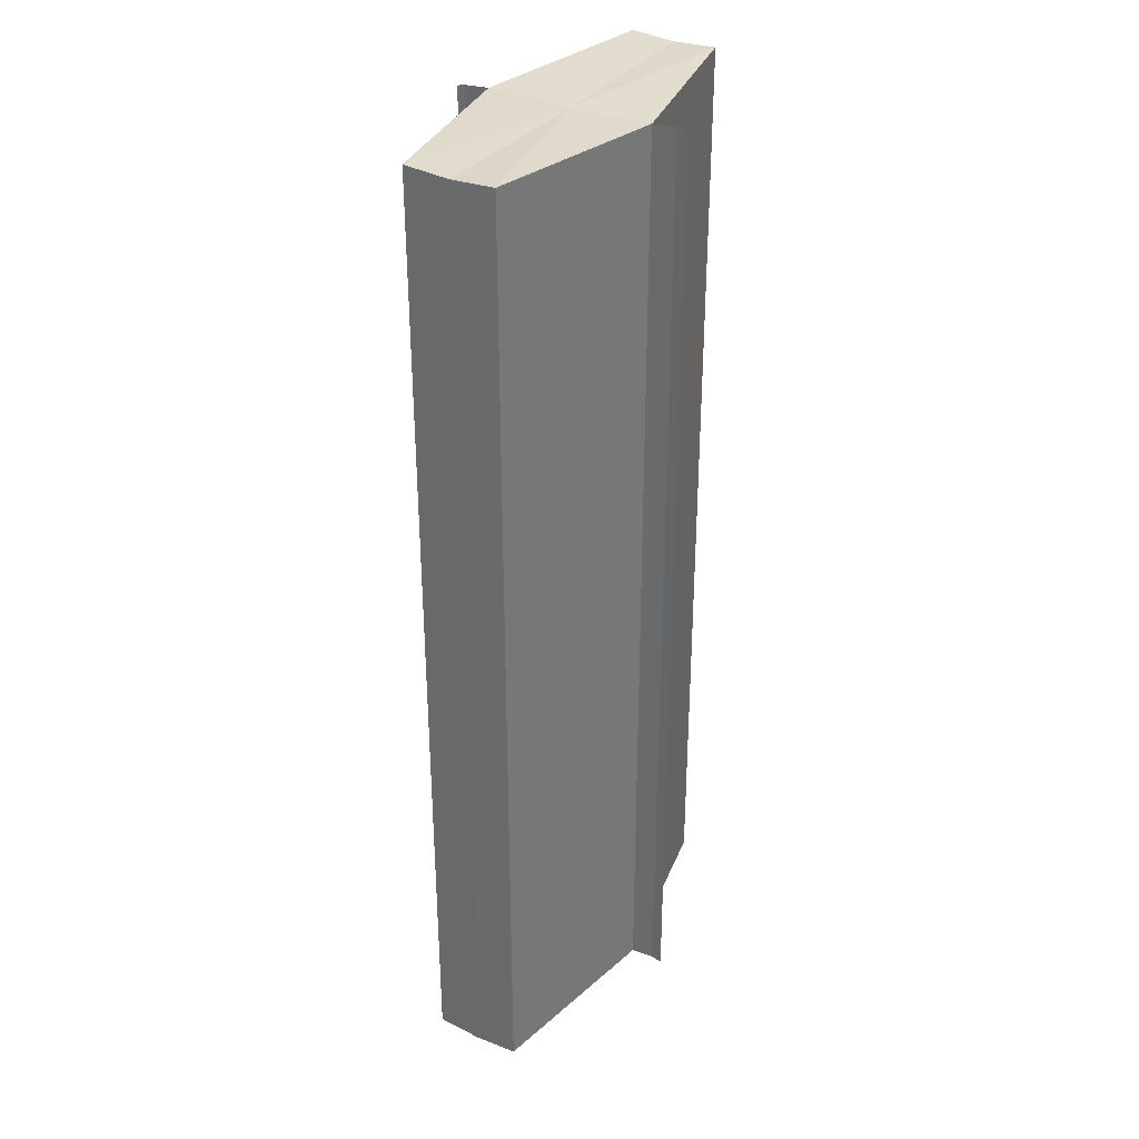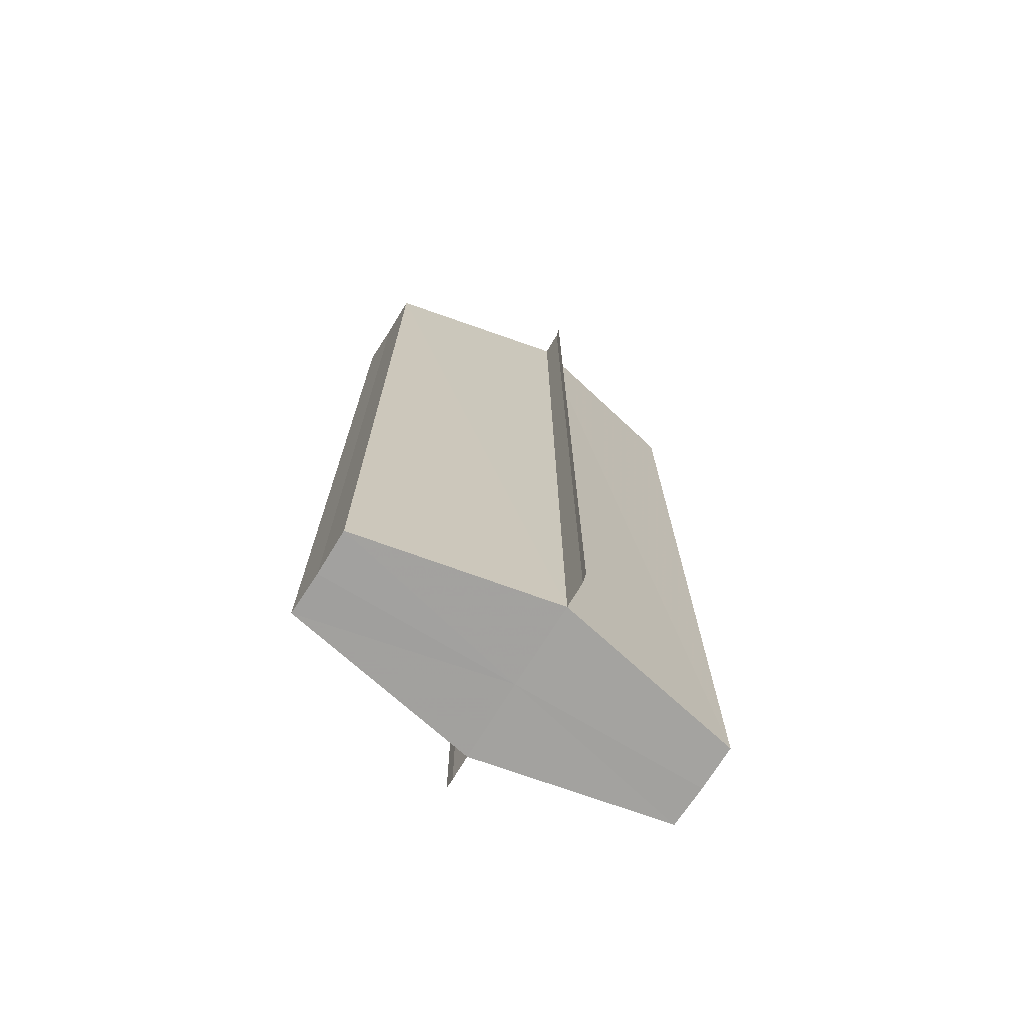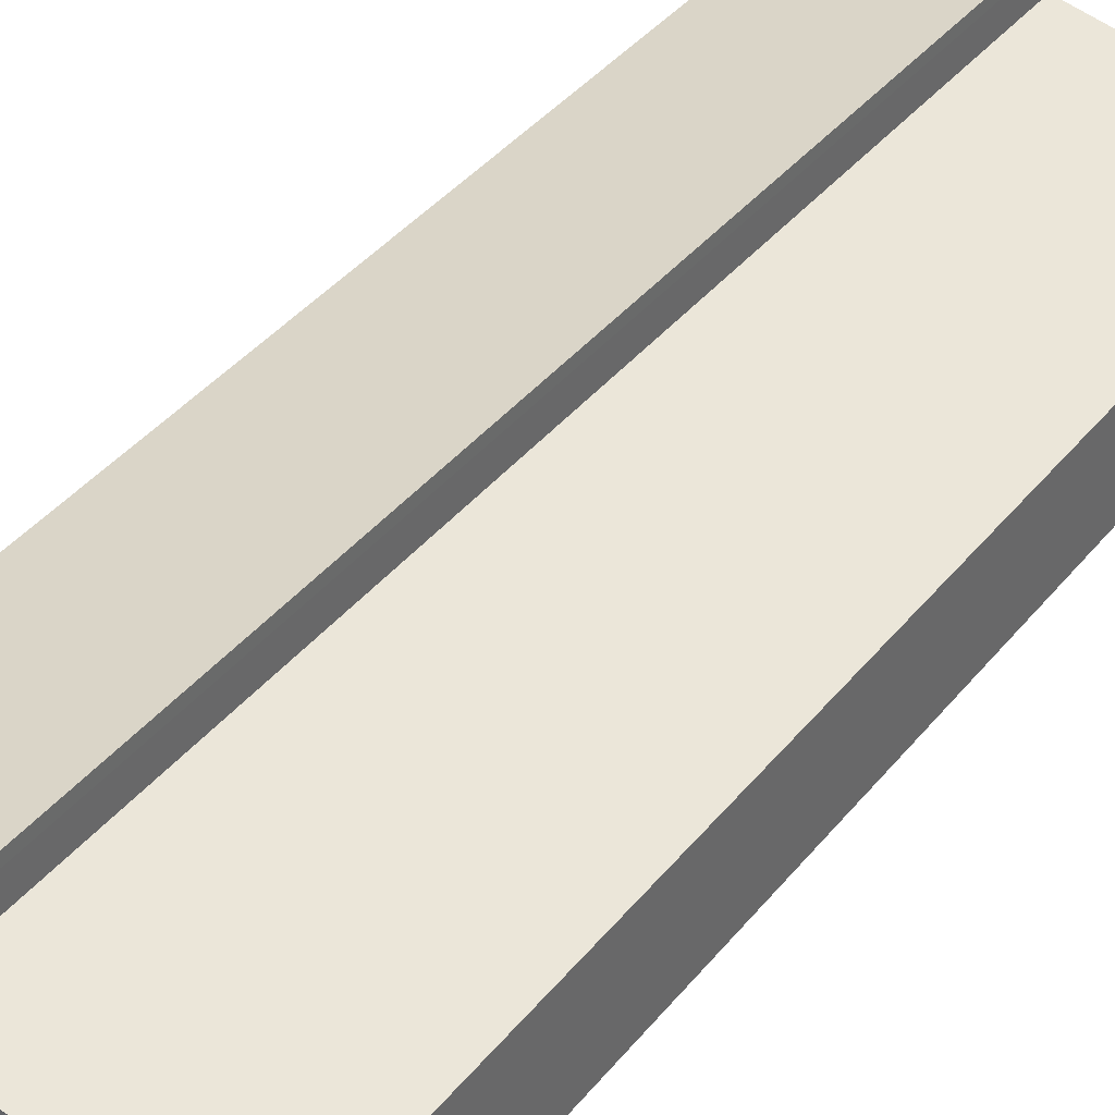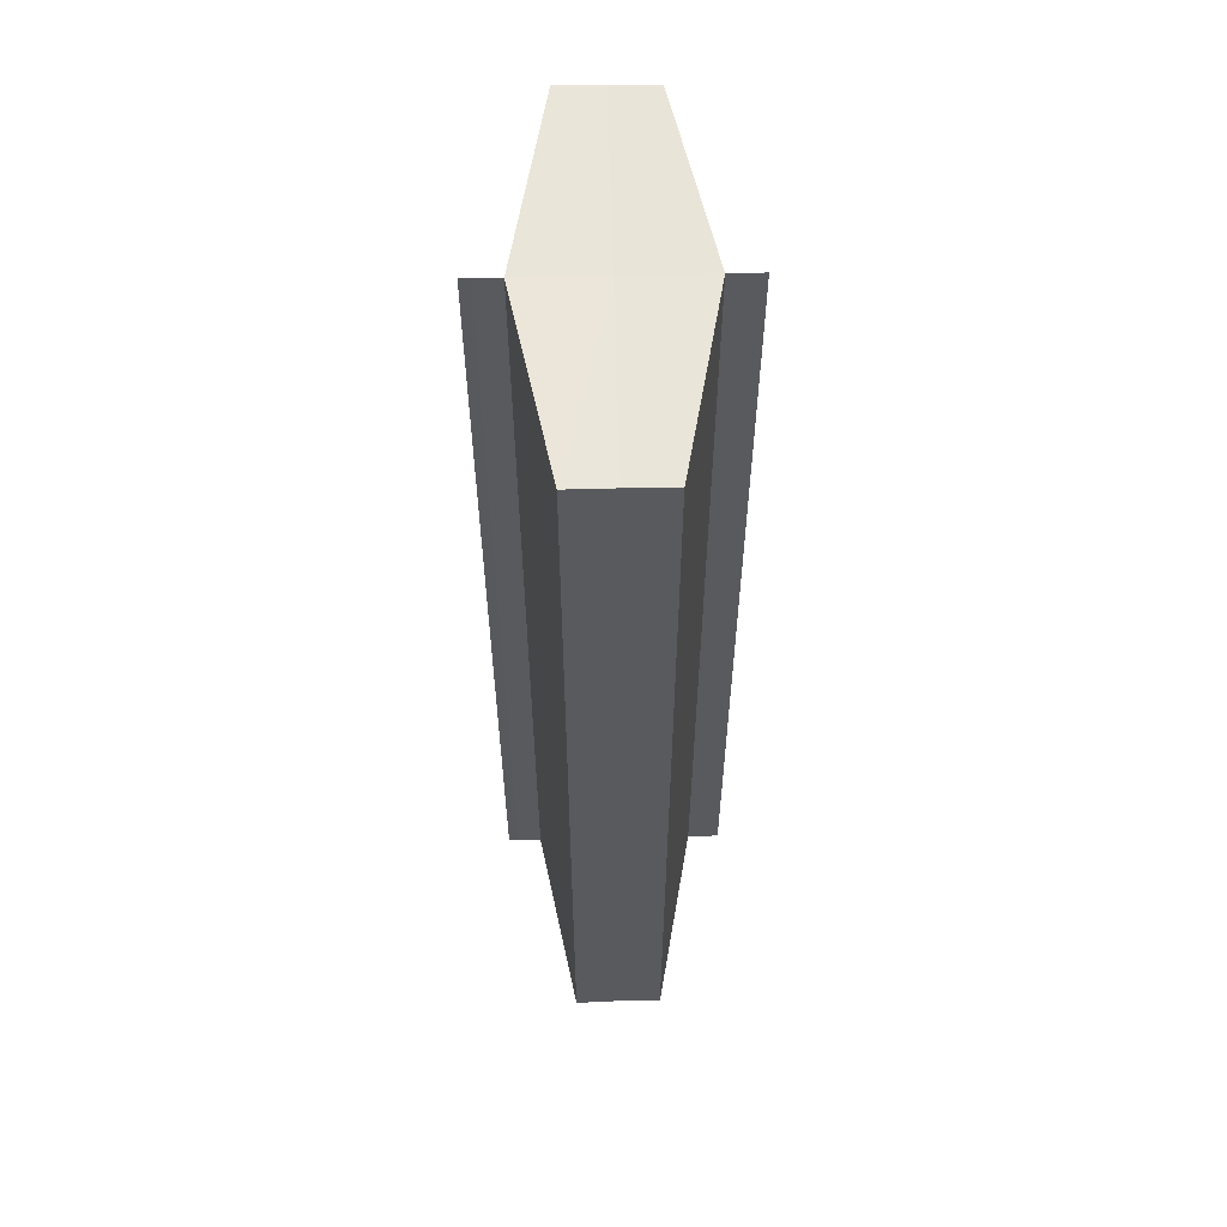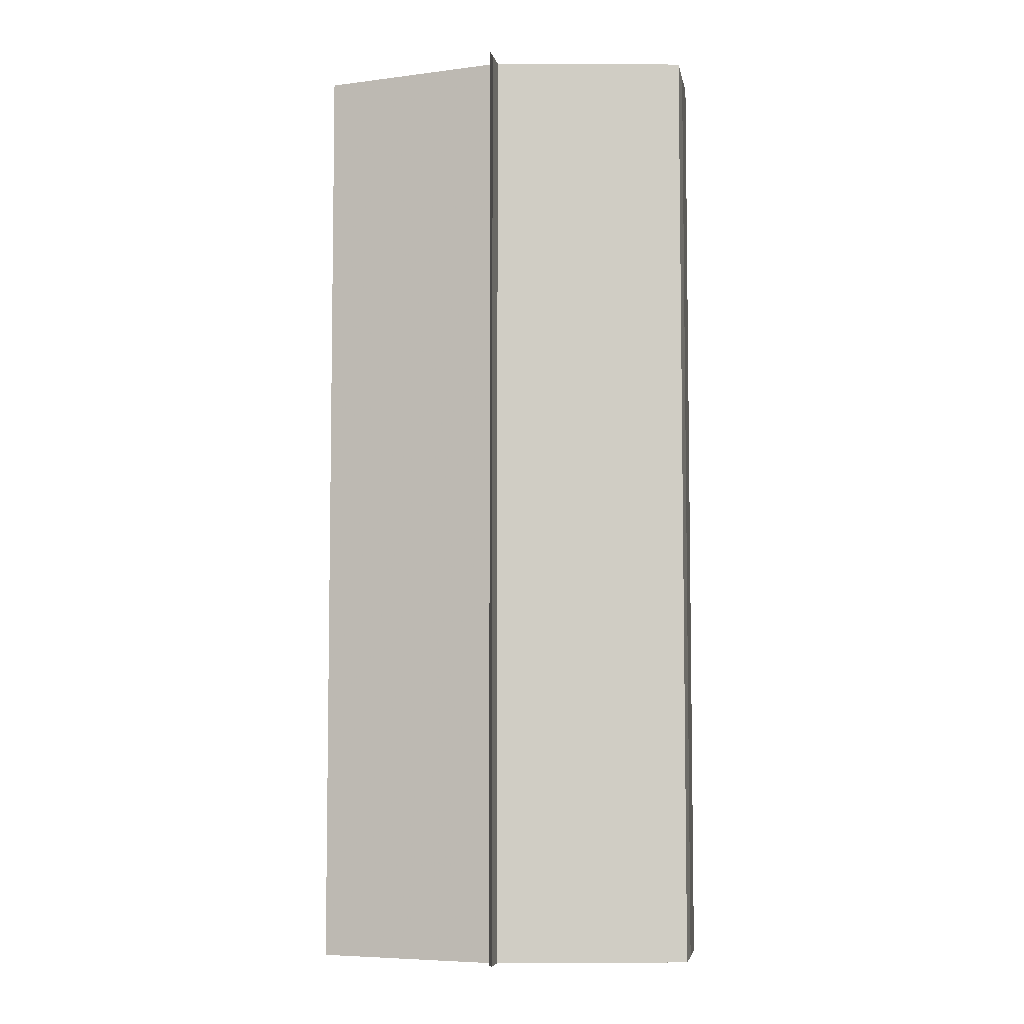
<metadata>
{"format":"obj","ext":"obj","renderer":"f3d","projection":"perspective","resolution":1024,"background":"white","views":[{"elev":33.3,"azim":-59.8,"up":"+Y"},{"elev":-72.2,"azim":148.7,"up":"+Y"},{"elev":39.7,"azim":34.8,"up":"+Z"},{"elev":58.8,"azim":88.5,"up":"+Y"},{"elev":-5.9,"azim":-170.1,"up":"+Y"}]}
</metadata>
<code>
o 11774
v 2210 1869 14.48
v 2210 1869 14.49
v 2210 1869 14.48
v 2210 1869 14.49
v 2210 1869 14.49
v 2210 1869 14.48
v 2210 1869 14.48
v 2210 1869 14.49
v 2210 1869 14.49
v 2210 1869 14.49
v 2210 1869 14.49
v 2210 1869 14.49
v 2210 1869 14.48
v 2210 1869 14.48
v 2210 1869 14.48
v 2210 1869 14.48
v 2210 1869 14.48
v 2210 1869 14.48
v 2210 1869 14.48
v 2210 1869 14.48
v 2210 1869 14.48
v 2210 1869 14.49
v 2210 1869 14.49
v 2210 1869 14.48
v 2210 1869 14.48
v 2210 1869 14.49
v 2210 1869 14.49
v 2210 1869 14.48
v 2210 1869 14.49
v 2210 1869 14.48
v 2210 1869 14.49
v 2210 1869 14.48
v 2210 1869 14.48
v 2210 1869 14.48
v 2210 1869 14.48
v 2210 1869 14.48
v 2210 1869 14.48
v 2210 1869 14.48
v 2210 1869 14.48
v 2210 1869 14.48
v 2210 1869 14.49
v 2210 1869 14.48
v 2210 1869 14.49
v 2210 1869 14.49
v 2210 1869 14.48
v 2210 1869 14.48
v 2210 1869 14.48
v 2210 1869 14.48
v 2210 1869 14.48
v 2210 1869 14.48
v 2210 1869 14.48
v 2210 1869 14.48
v 2210 1869 14.48
v 2210 1869 14.49
v 2210 1869 14.49
v 2210 1869 14.49
v 2210 1869 14.49
v 2210 1869 14.49
v 2210 1869 14.49
v 2210 1869 14.49
v 2210 1869 14.49
v 2210 1869 14.48
v 2210 1869 14.48
v 2210 1869 14.49
v 2210 1869 14.48
v 2210 1869 14.49
v 2210 1869 14.48
v 2210 1869 14.49
v 2210 1869 14.48
v 2210 1869 14.48
f 1 2 3
f 2 4 5
f 6 1 7
f 8 4 9
f 8 10 9
f 9 11 12
f 13 6 14
f 13 15 14
f 16 15 17
f 14 18 19
f 19 20 21
f 21 22 23
f 17 24 25
f 14 24 25
f 23 26 27
f 9 26 27
f 28 29 26
f 28 30 29
f 28 26 31
f 28 32 30
f 28 31 33
f 28 33 34
f 28 35 32
f 28 34 35
f 36 35 37
f 38 35 37
f 39 40 36
f 41 42 39
f 43 44 41
f 38 45 46
f 47 48 38
f 47 49 38
f 50 49 51
f 52 50 53
f 54 52 55
f 56 54 43
f 56 57 43
f 58 57 59
f 43 60 61
f 59 60 61
f 62 63 64
f 62 65 63
f 62 64 66
f 62 67 65
f 62 66 68
f 62 69 67
f 62 68 70
f 62 70 69

</code>
